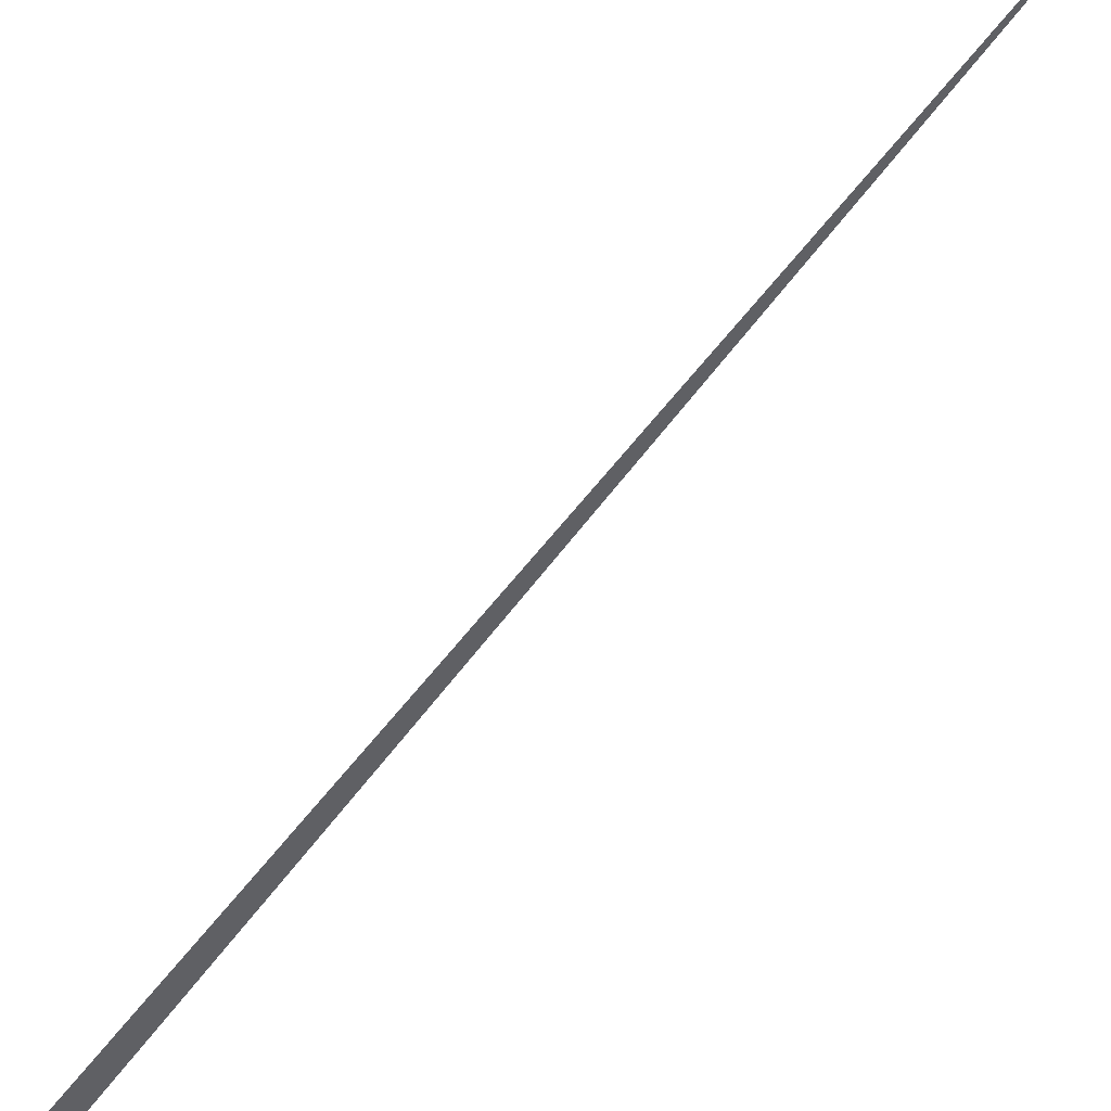
<metadata>
{"format":"obj","ext":"obj","renderer":"f3d","projection":"perspective","resolution":1024,"background":"white","views":[{"elev":-44.3,"azim":-49.5,"up":"+Z"}]}
</metadata>
<code>
v  -2513  -7546  0
v  1166  3808  0
v  1356  3745  0
f 1 2 3

</code>
